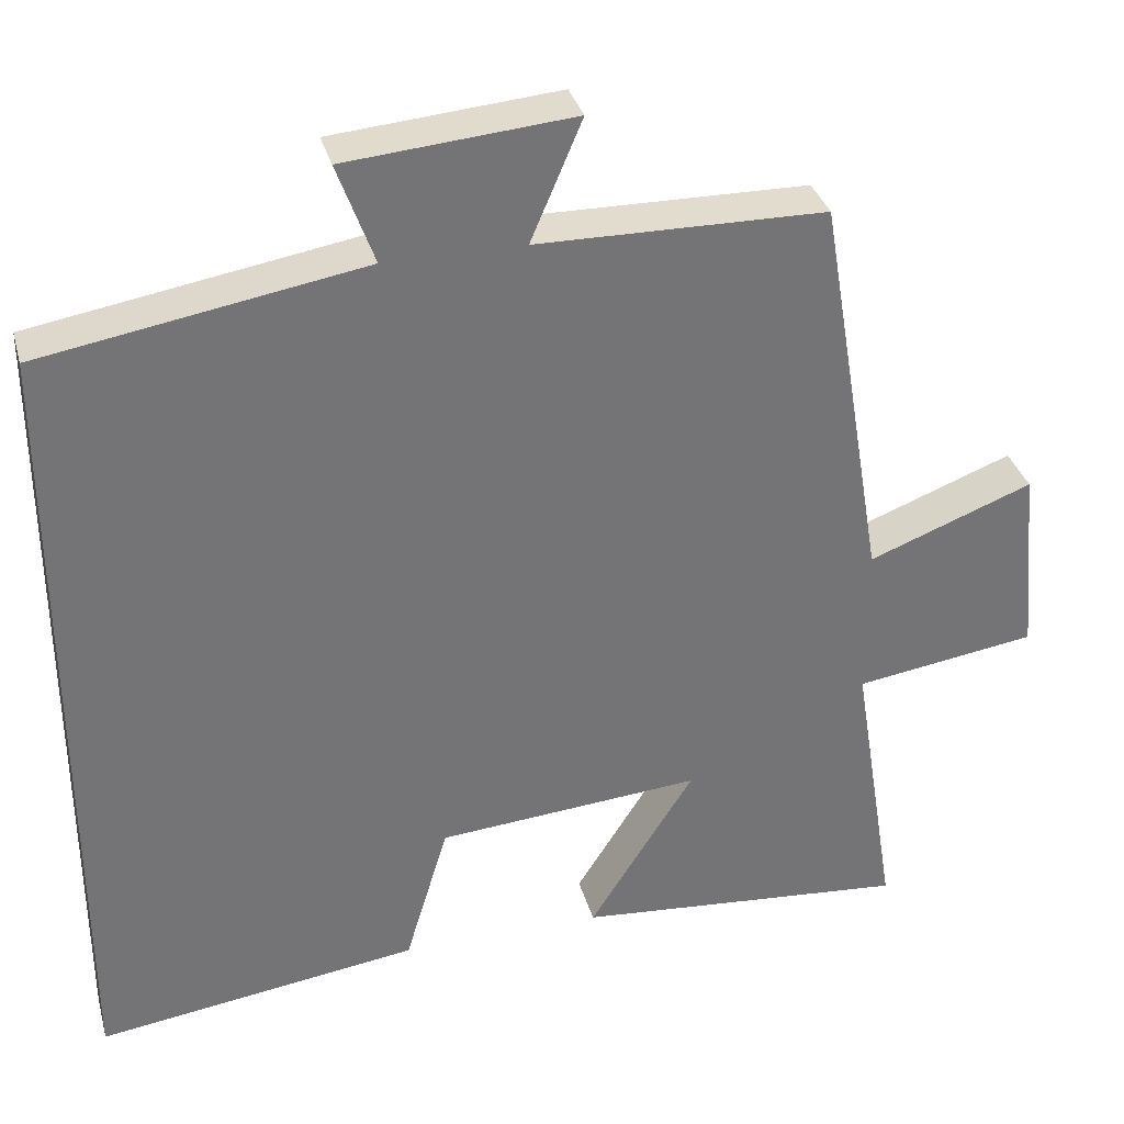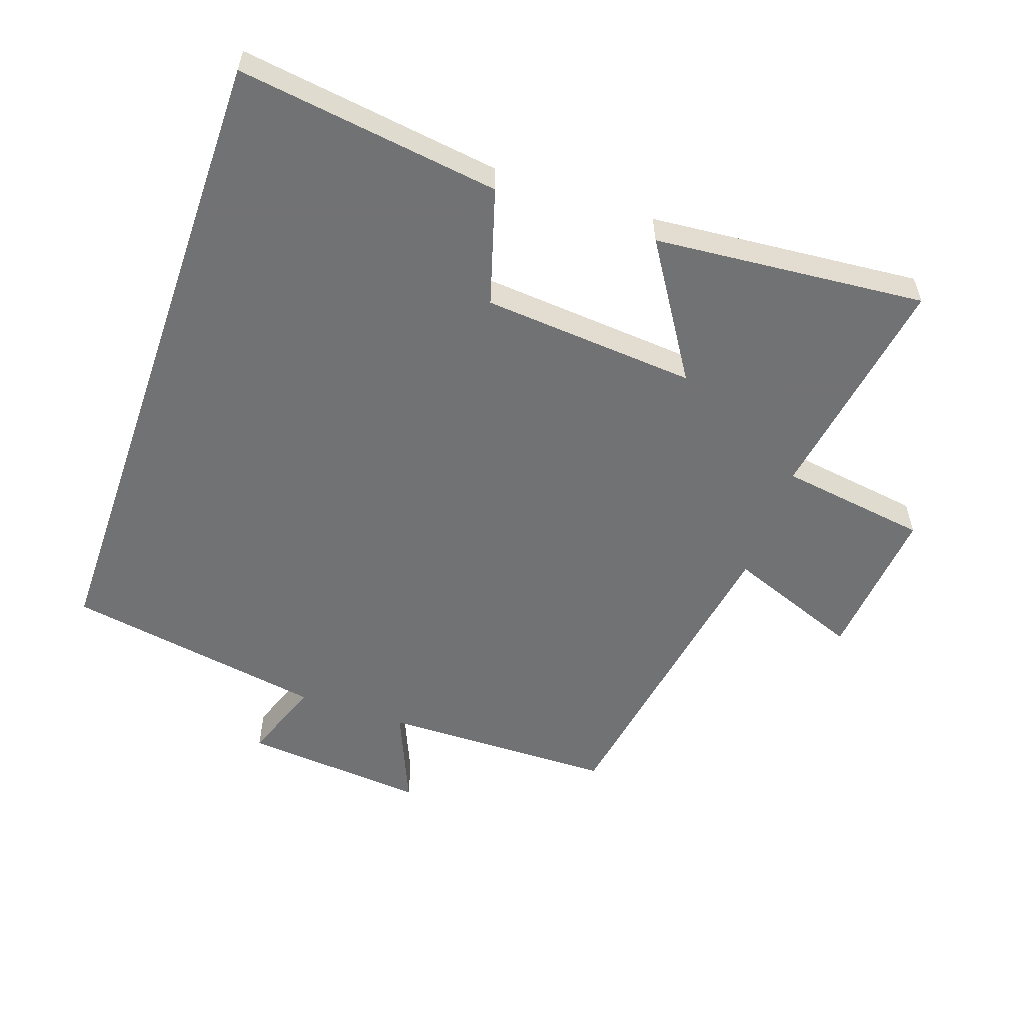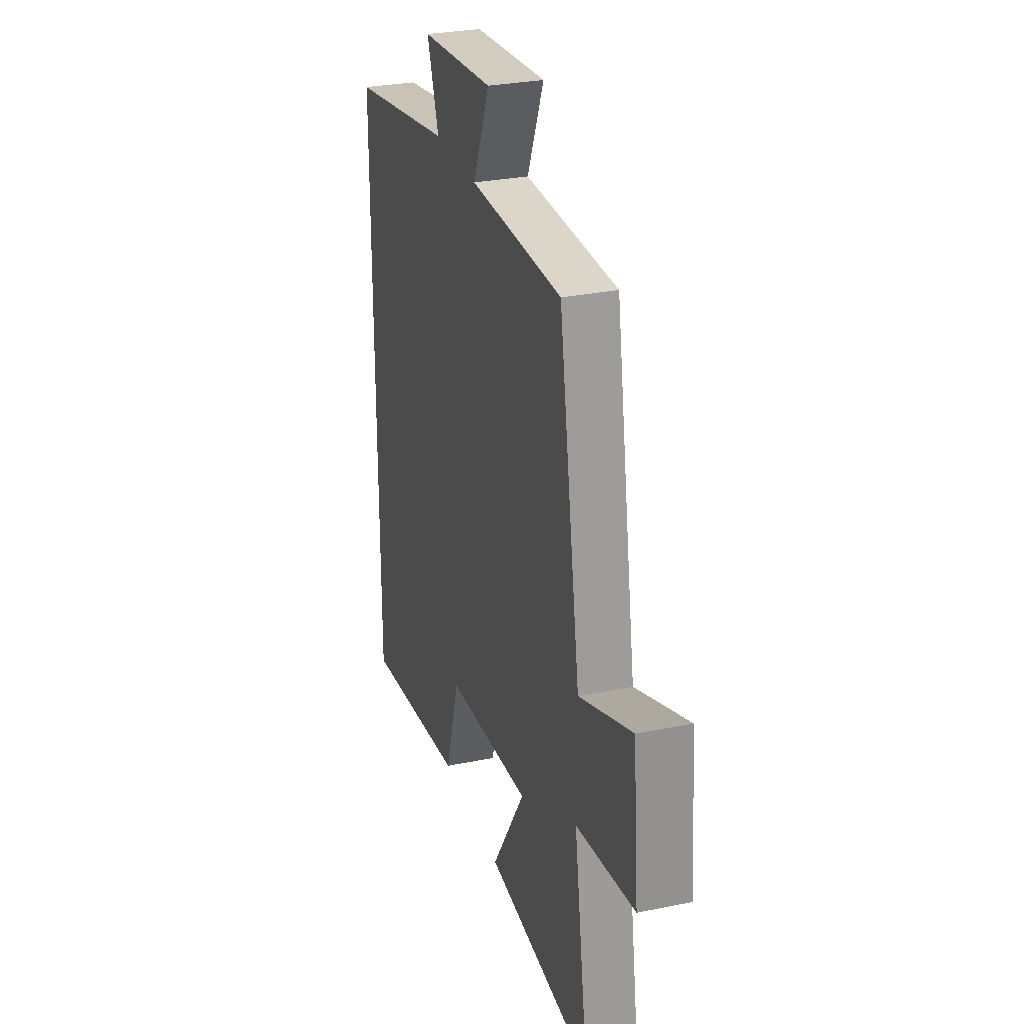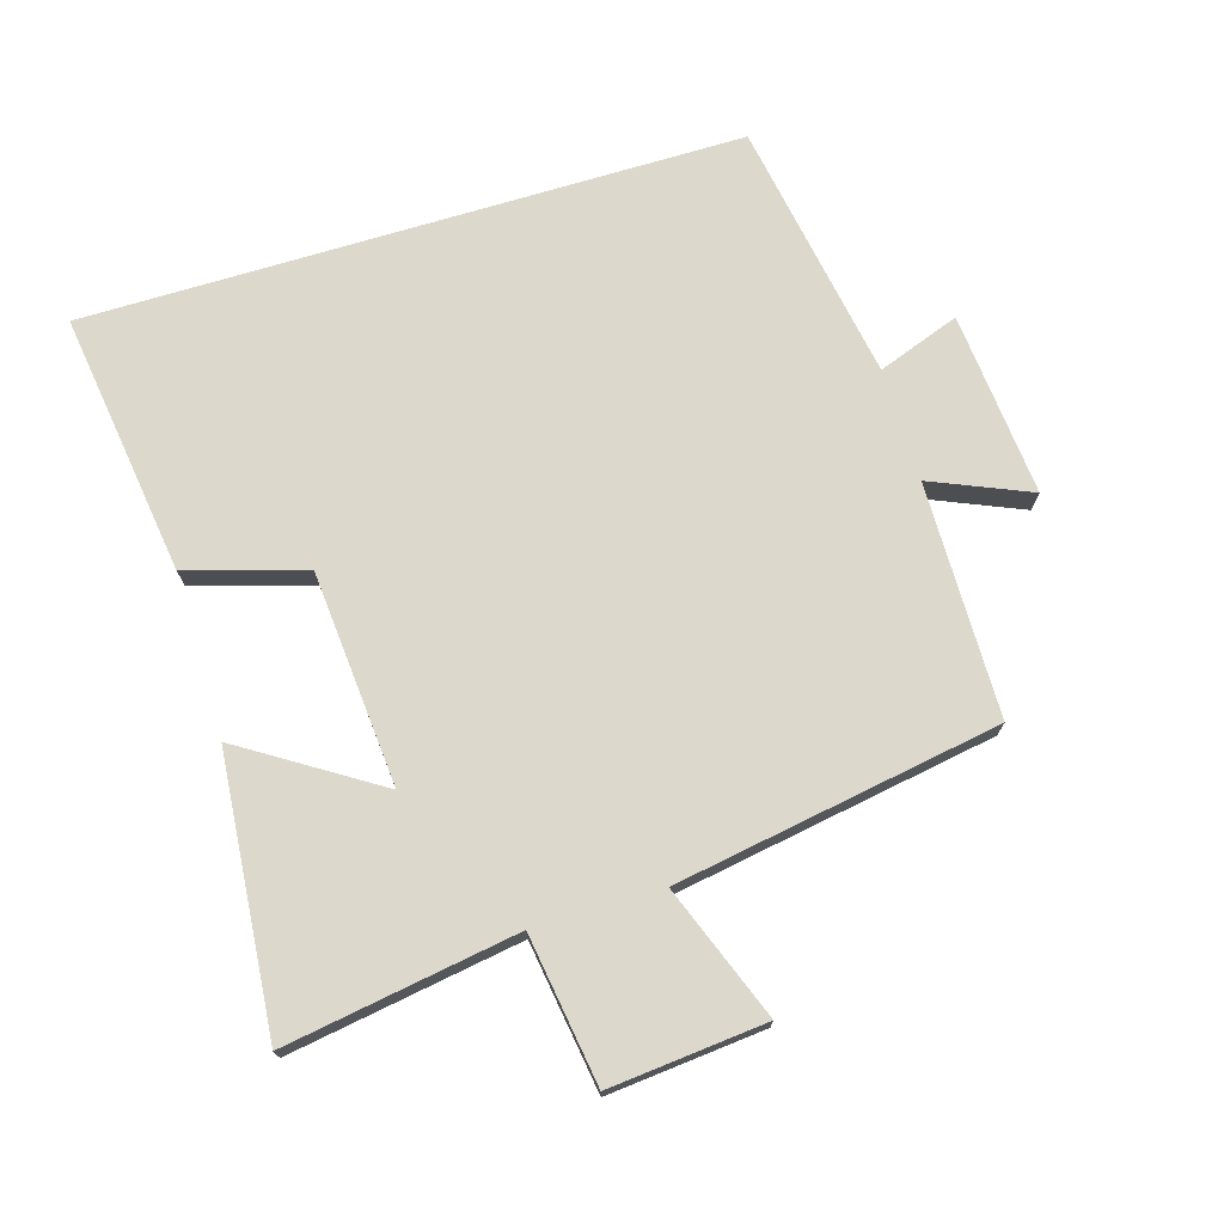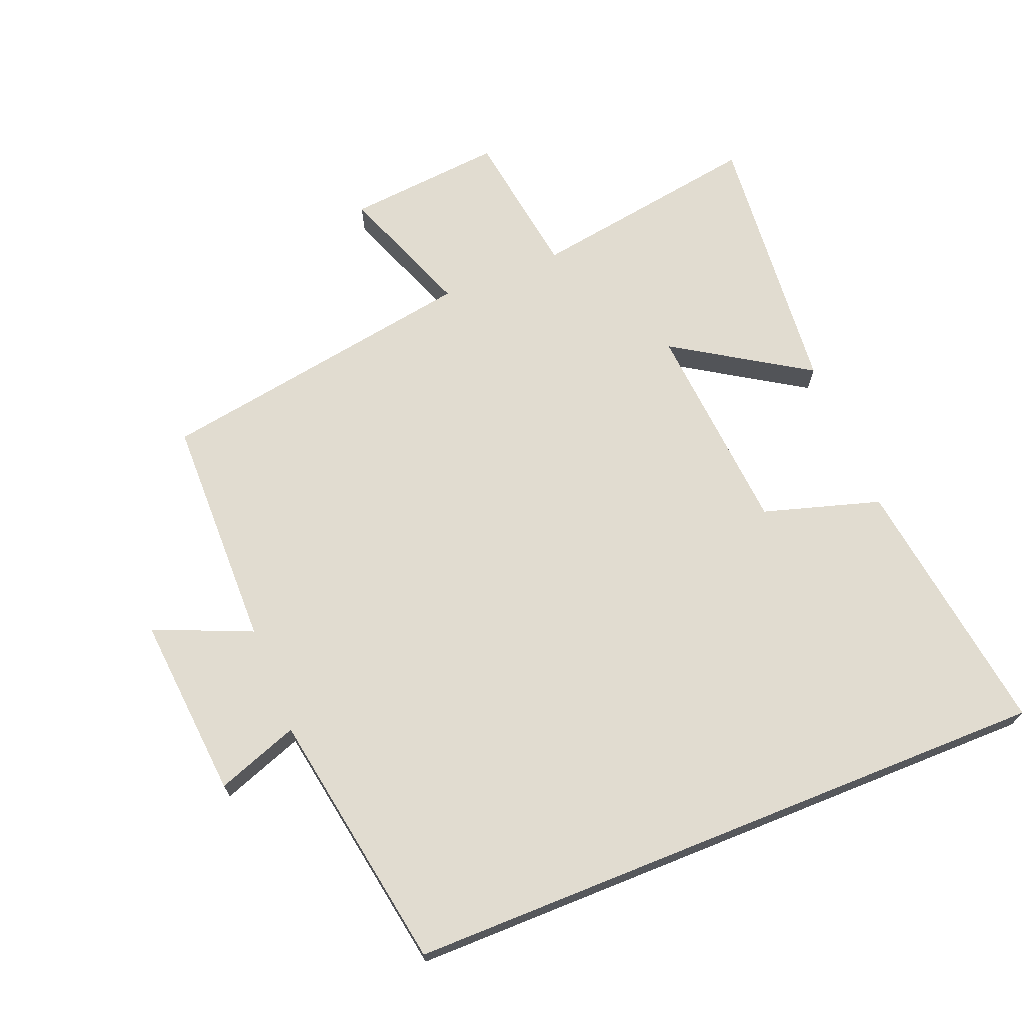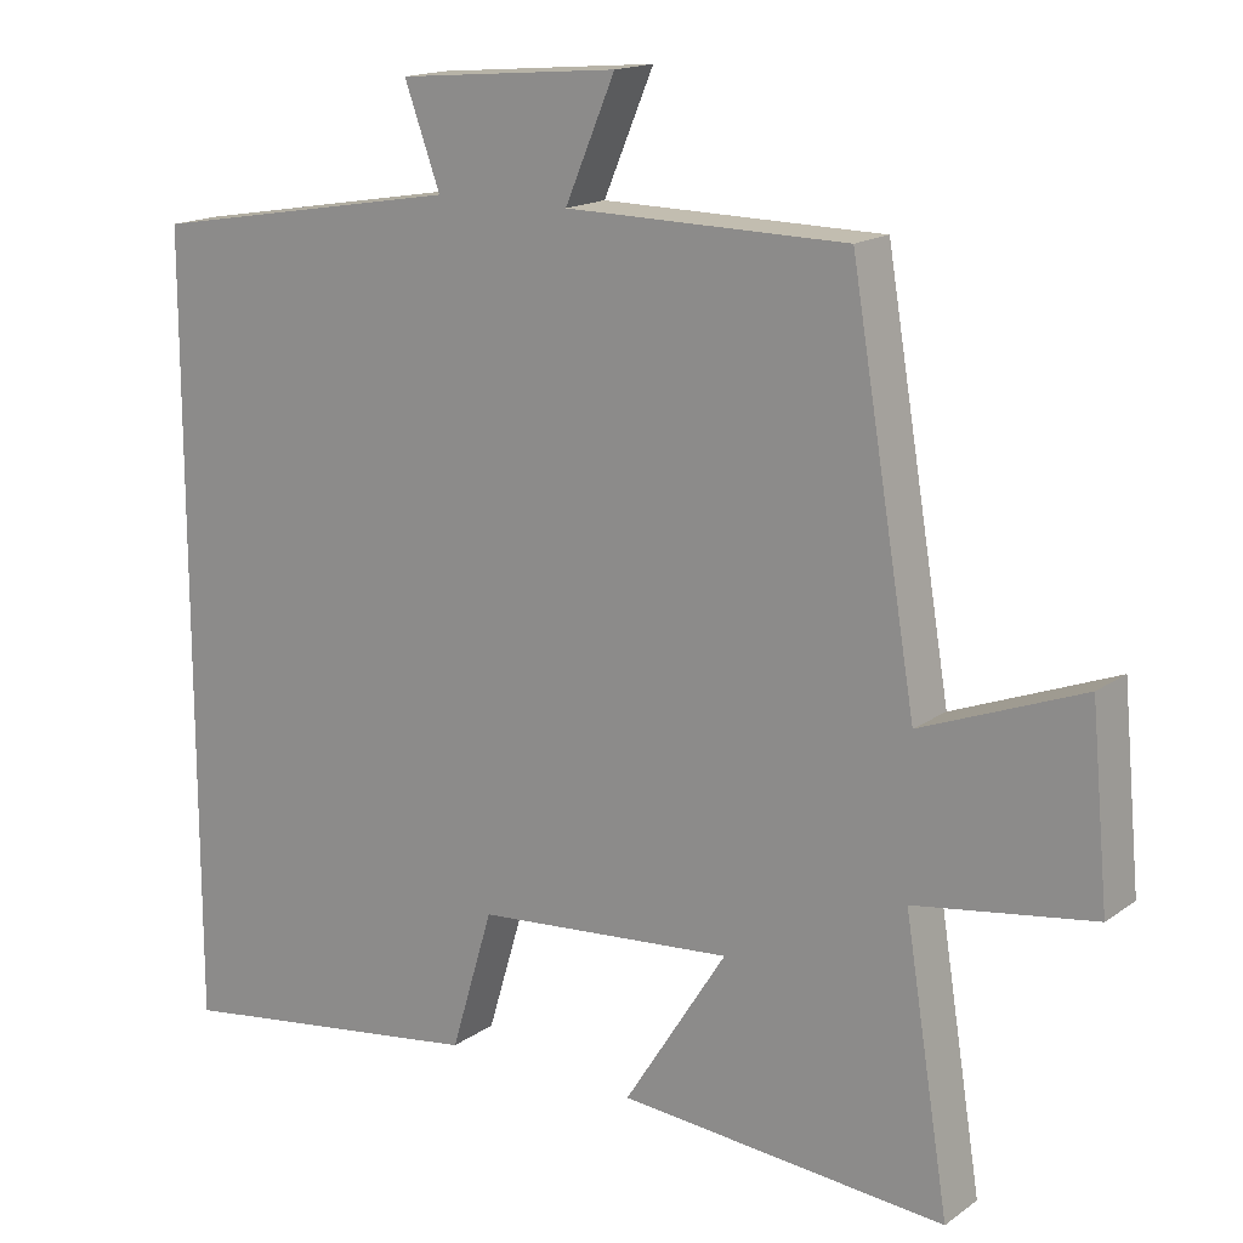
<metadata>
{"format":"obj","ext":"obj","renderer":"f3d","projection":"perspective","resolution":1024,"background":"white","views":[{"elev":34.0,"azim":165.1,"up":"+Z"},{"elev":-55.6,"azim":160.9,"up":"+Y"},{"elev":29.2,"azim":-106.9,"up":"+Z"},{"elev":72.7,"azim":-106.8,"up":"+Y"},{"elev":69.4,"azim":68.1,"up":"+Y"},{"elev":16.2,"azim":-144.7,"up":"+Z"}]}
</metadata>
<code>
v 0.5 0.07 -0.555
v 0.103 0.07 -0.5
v 0.05 0.07 -0.323
v -0.274 0.07 -0.297
v -0.145 0.07 -0.5
v -0.556 0.07 -0.536
v -0.5 0.07 -0.186
v -0.724 0.07 -0.153
v -0.702 0.07 0.083
v -0.5 0.07 0.006
v -0.418 0.07 0.495
v -0.065 0.07 0.5
v -0.128 0.07 0.648
v 0.15 0.07 0.624
v 0.105 0.07 0.5
v 0.5 0.07 0.433
v 0.5 0 -0.555
v 0.103 0 -0.5
v 0.05 0 -0.323
v -0.274 0 -0.297
v -0.145 0 -0.5
v -0.556 0 -0.536
v -0.5 0 -0.186
v -0.724 0 -0.153
v -0.702 0 0.083
v -0.5 0 0.006
v -0.418 0 0.495
v -0.065 0 0.5
v -0.128 0 0.648
v 0.15 0 0.624
v 0.105 0 0.5
v 0.5 0 0.433
f 15 16 1 2
f 12 13 14 15
f 10 11 12 15
f 7 8 9 10
f 7 10 15
f 4 5 6 7
f 3 4 7 15
f 2 3 15
f 18 17 32 31
f 31 30 29 28
f 31 28 27 26
f 26 25 24 23
f 31 26 23
f 23 22 21 20
f 31 23 20 19
f 31 19 18
f 1 17 18 2
f 2 18 19 3
f 3 19 20 4
f 4 20 21 5
f 5 21 22 6
f 6 22 23 7
f 7 23 24 8
f 8 24 25 9
f 9 25 26 10
f 10 26 27 11
f 11 27 28 12
f 12 28 29 13
f 13 29 30 14
f 14 30 31 15
f 15 31 32 16
f 16 32 17 1

</code>
